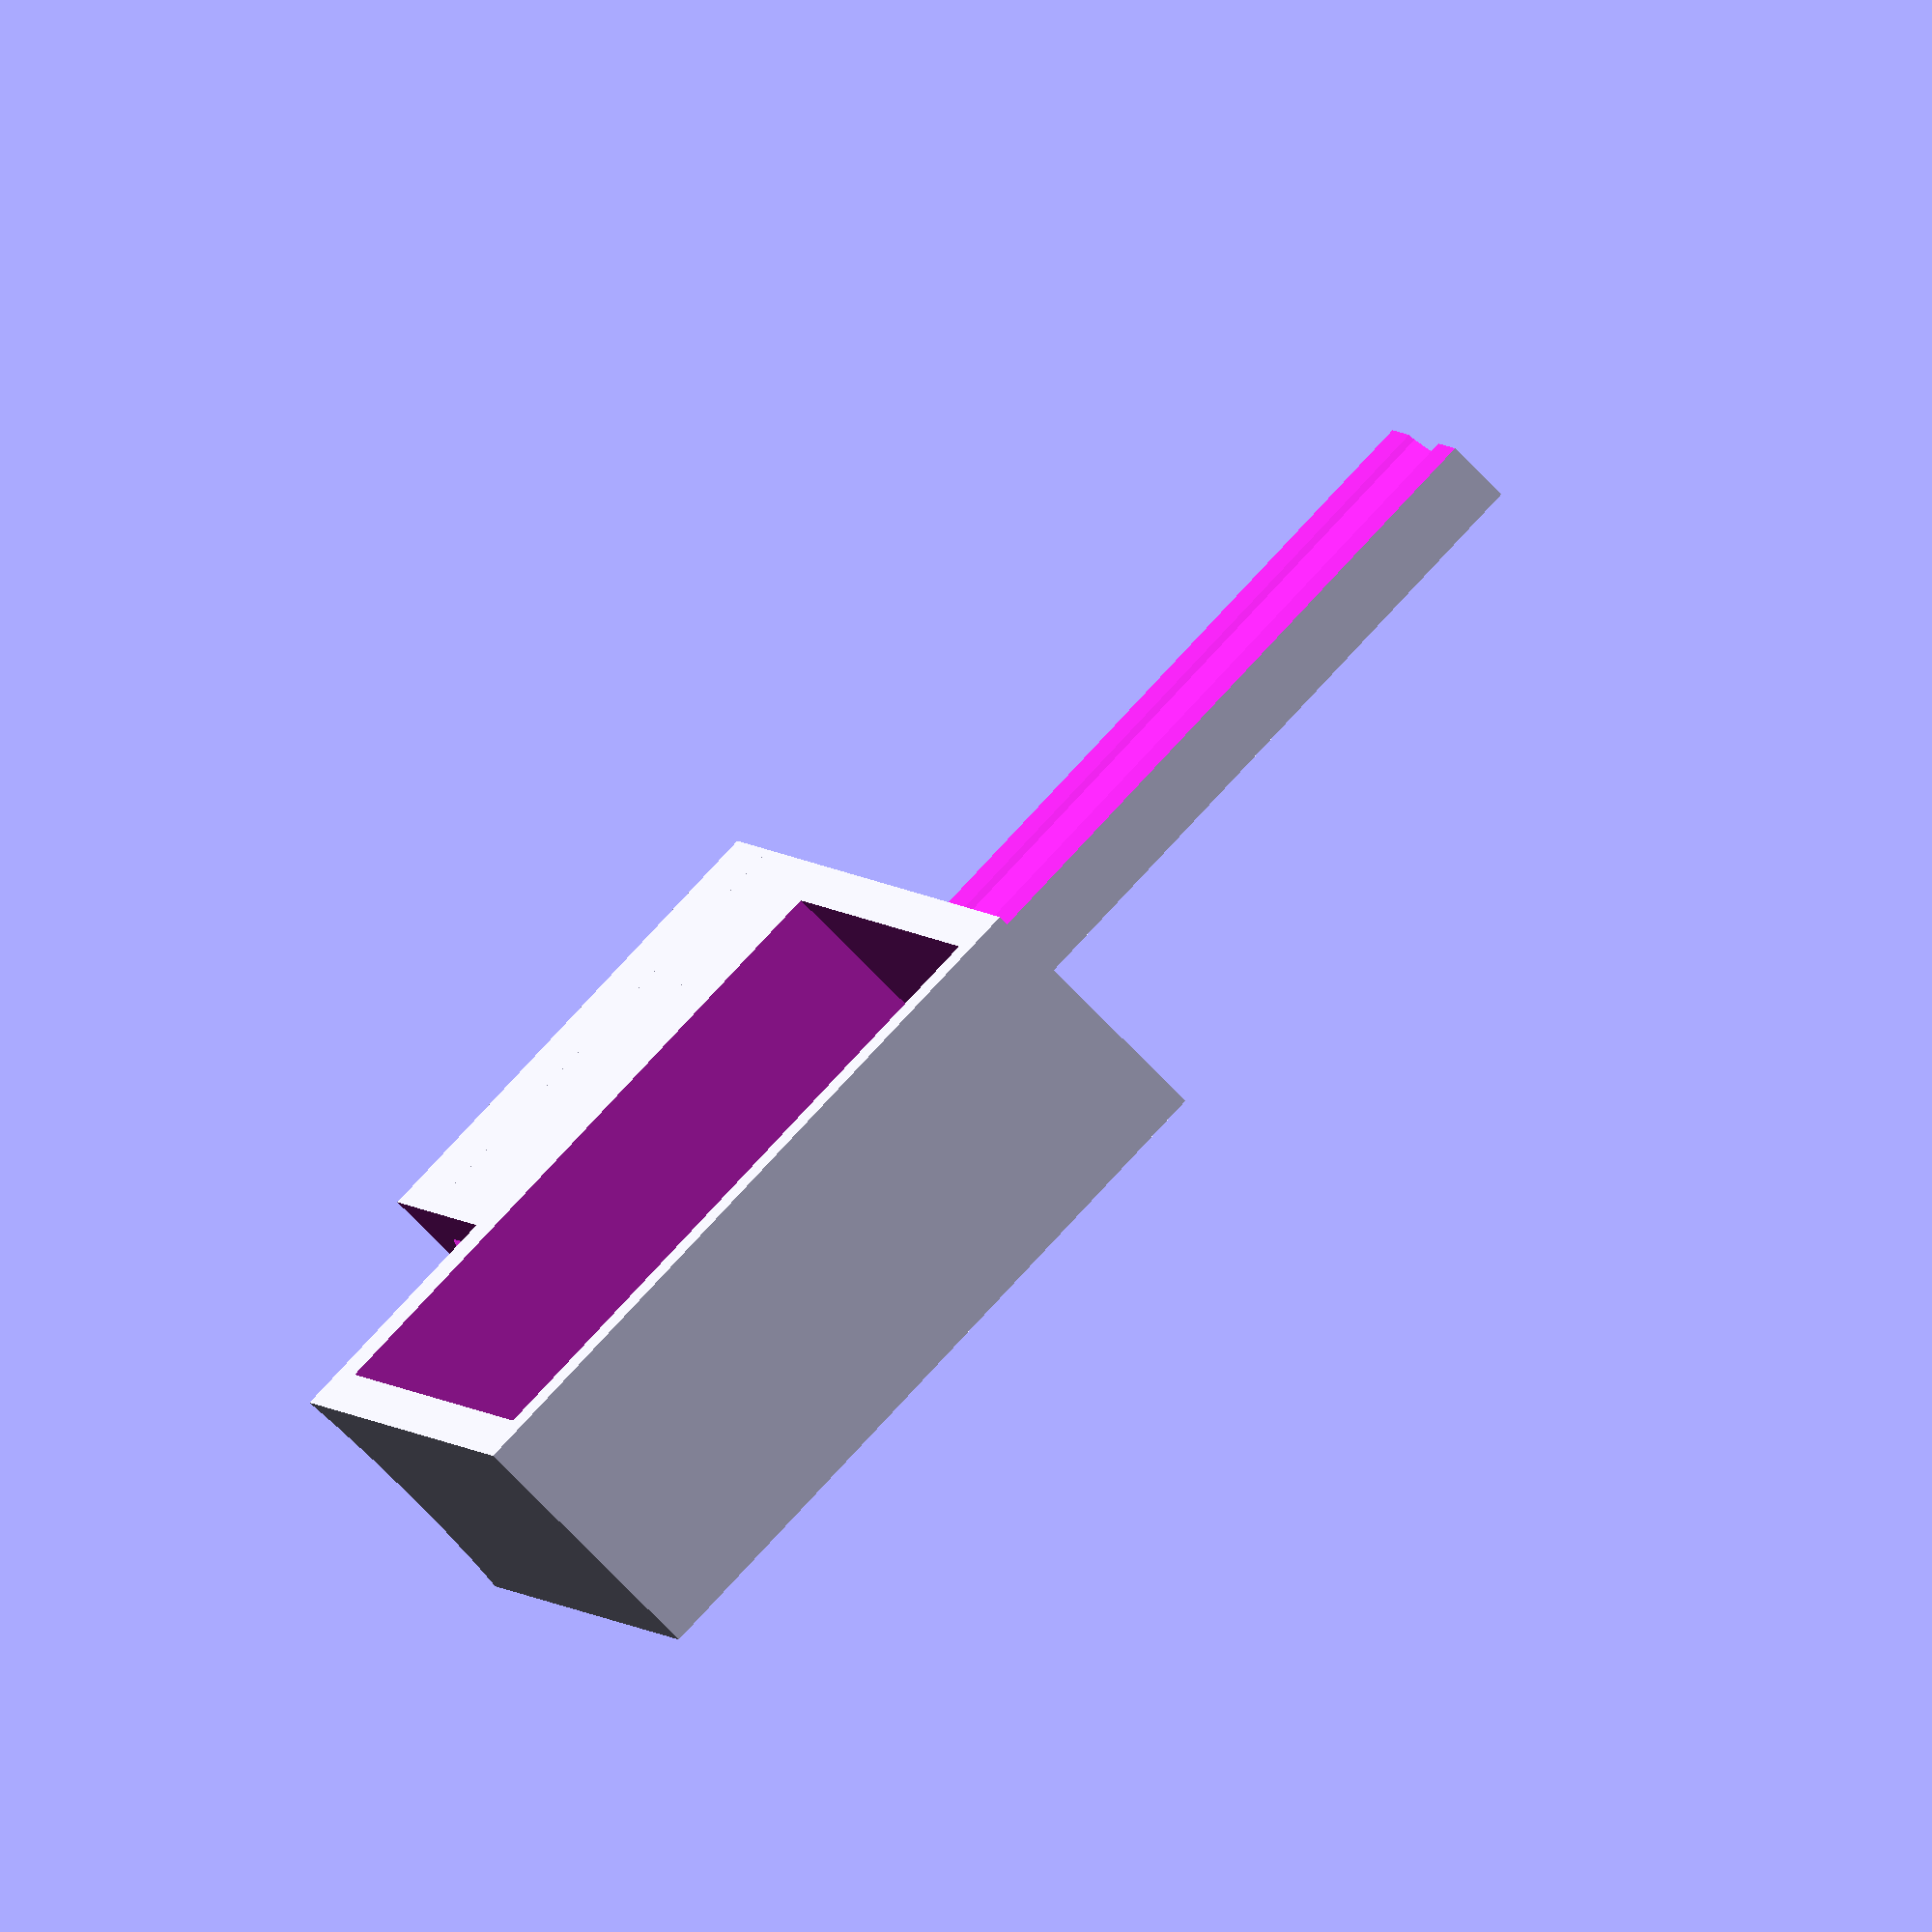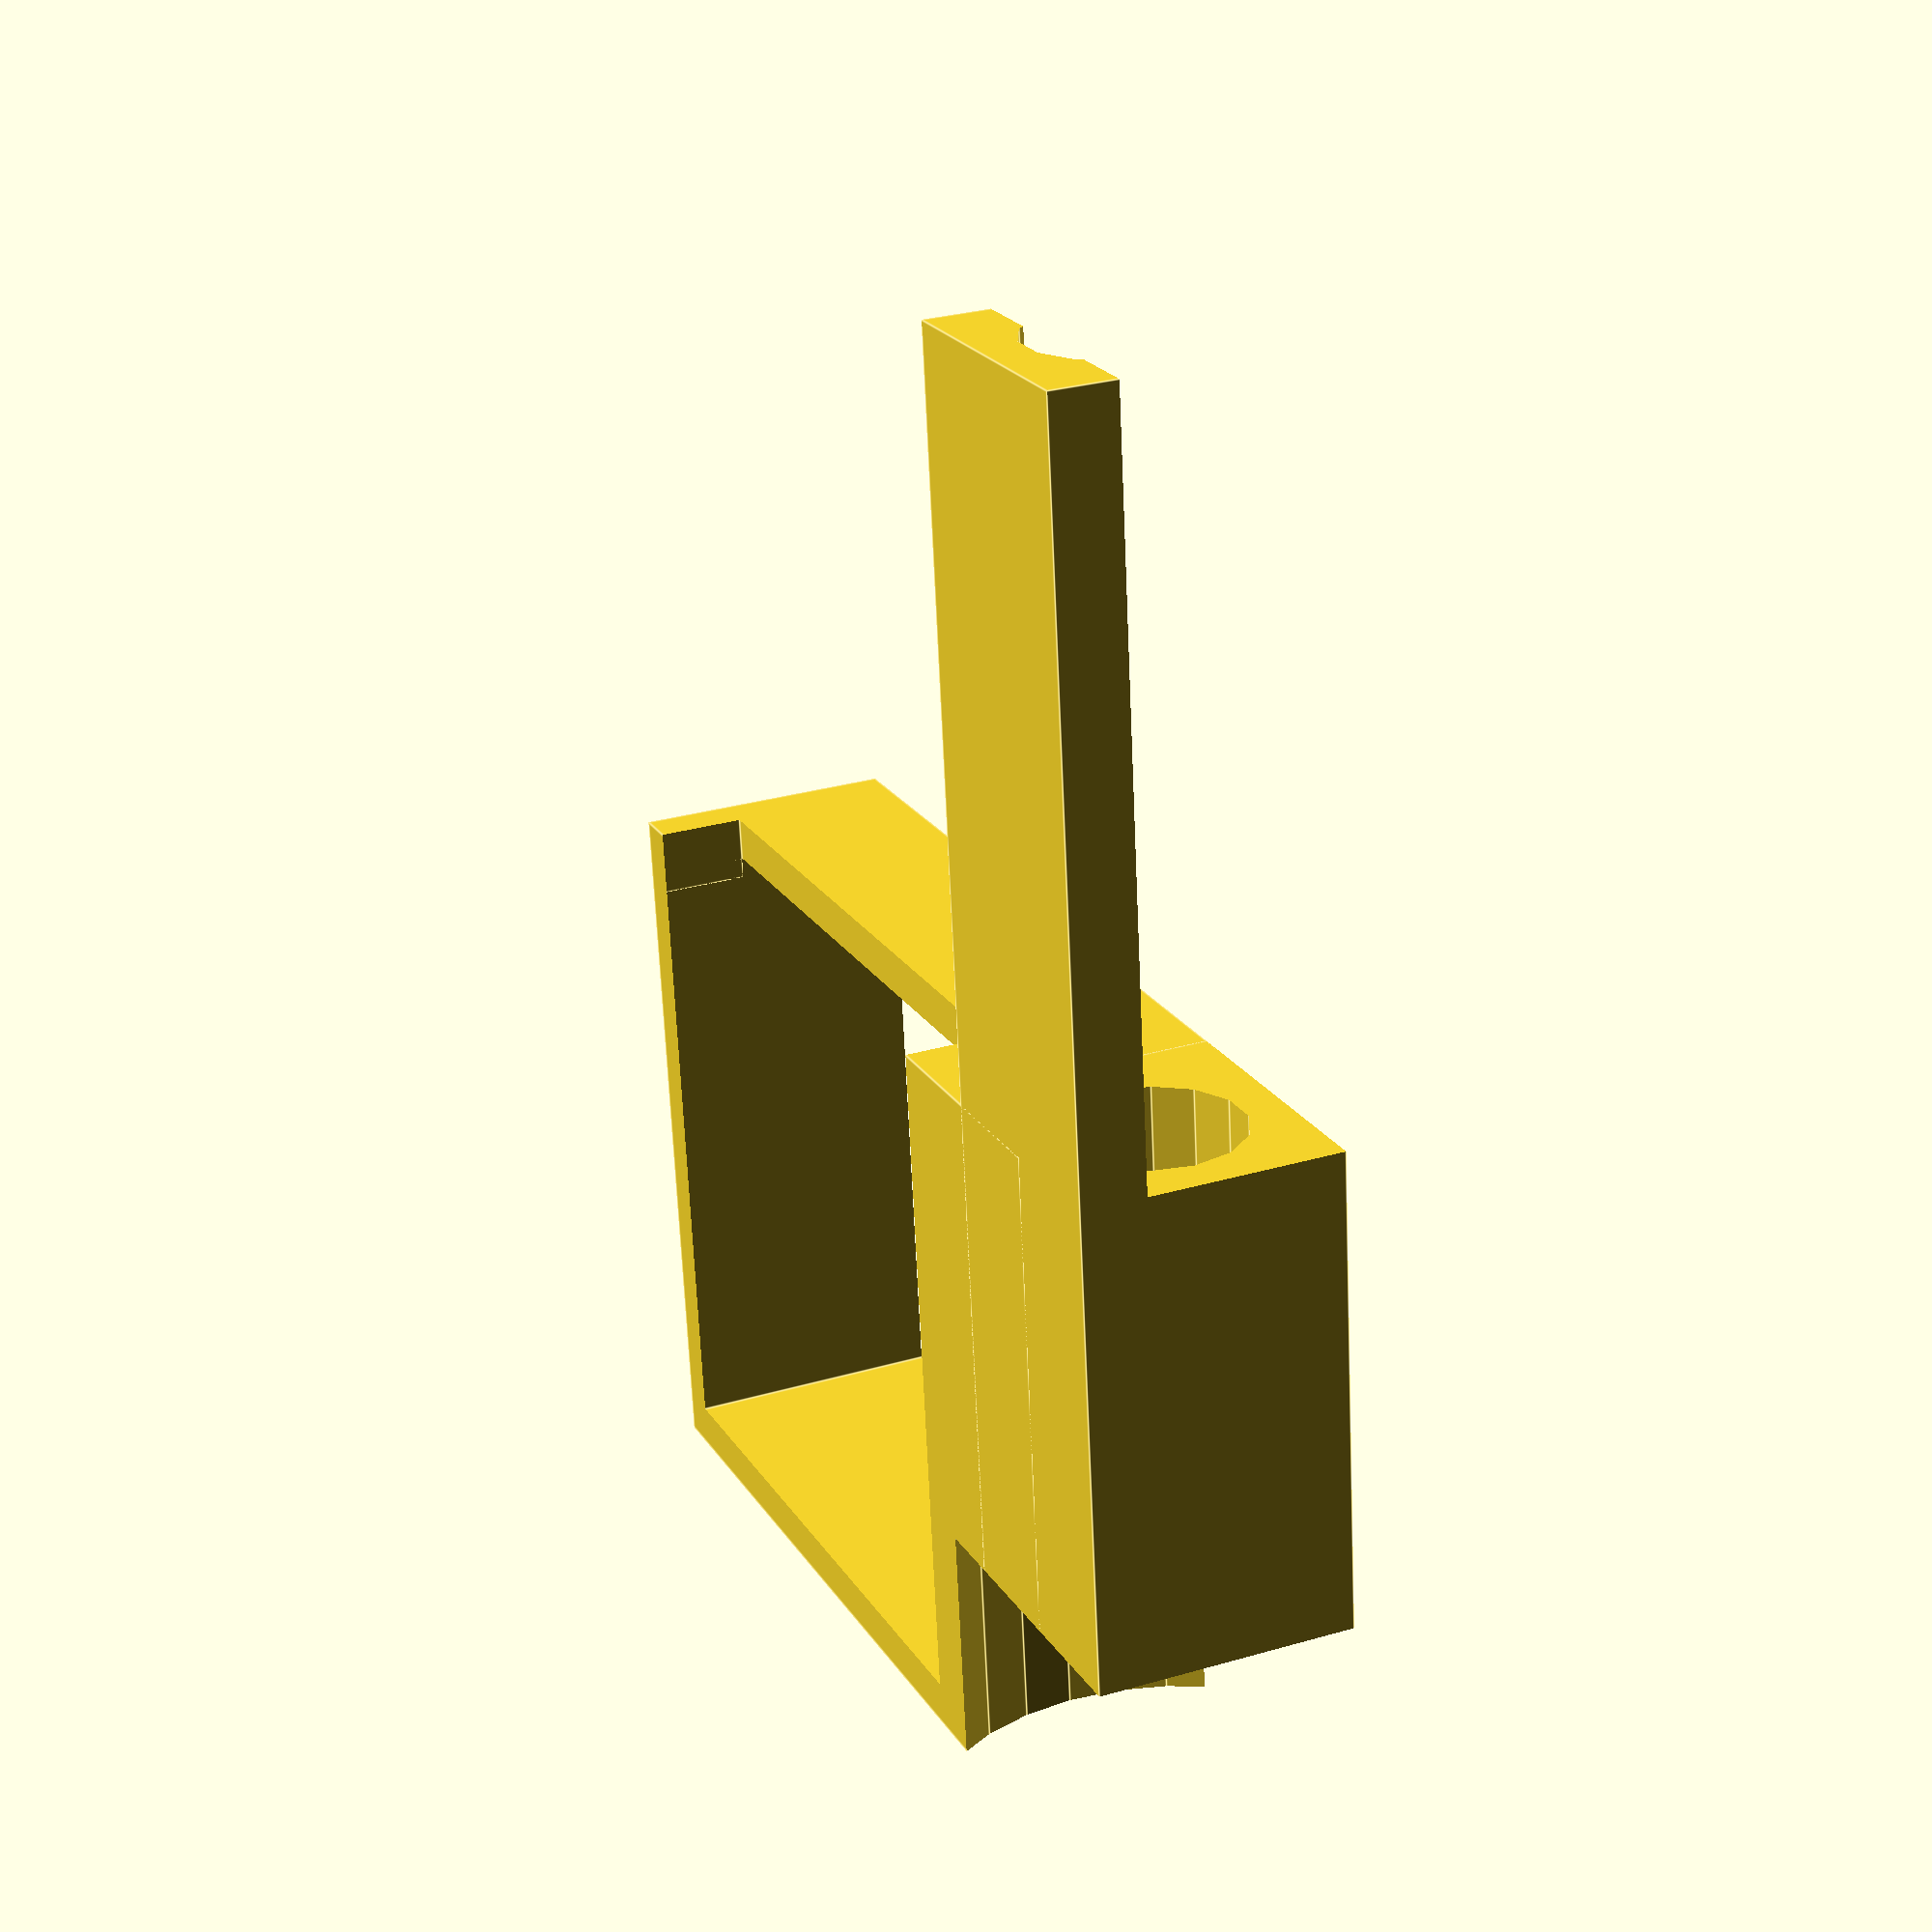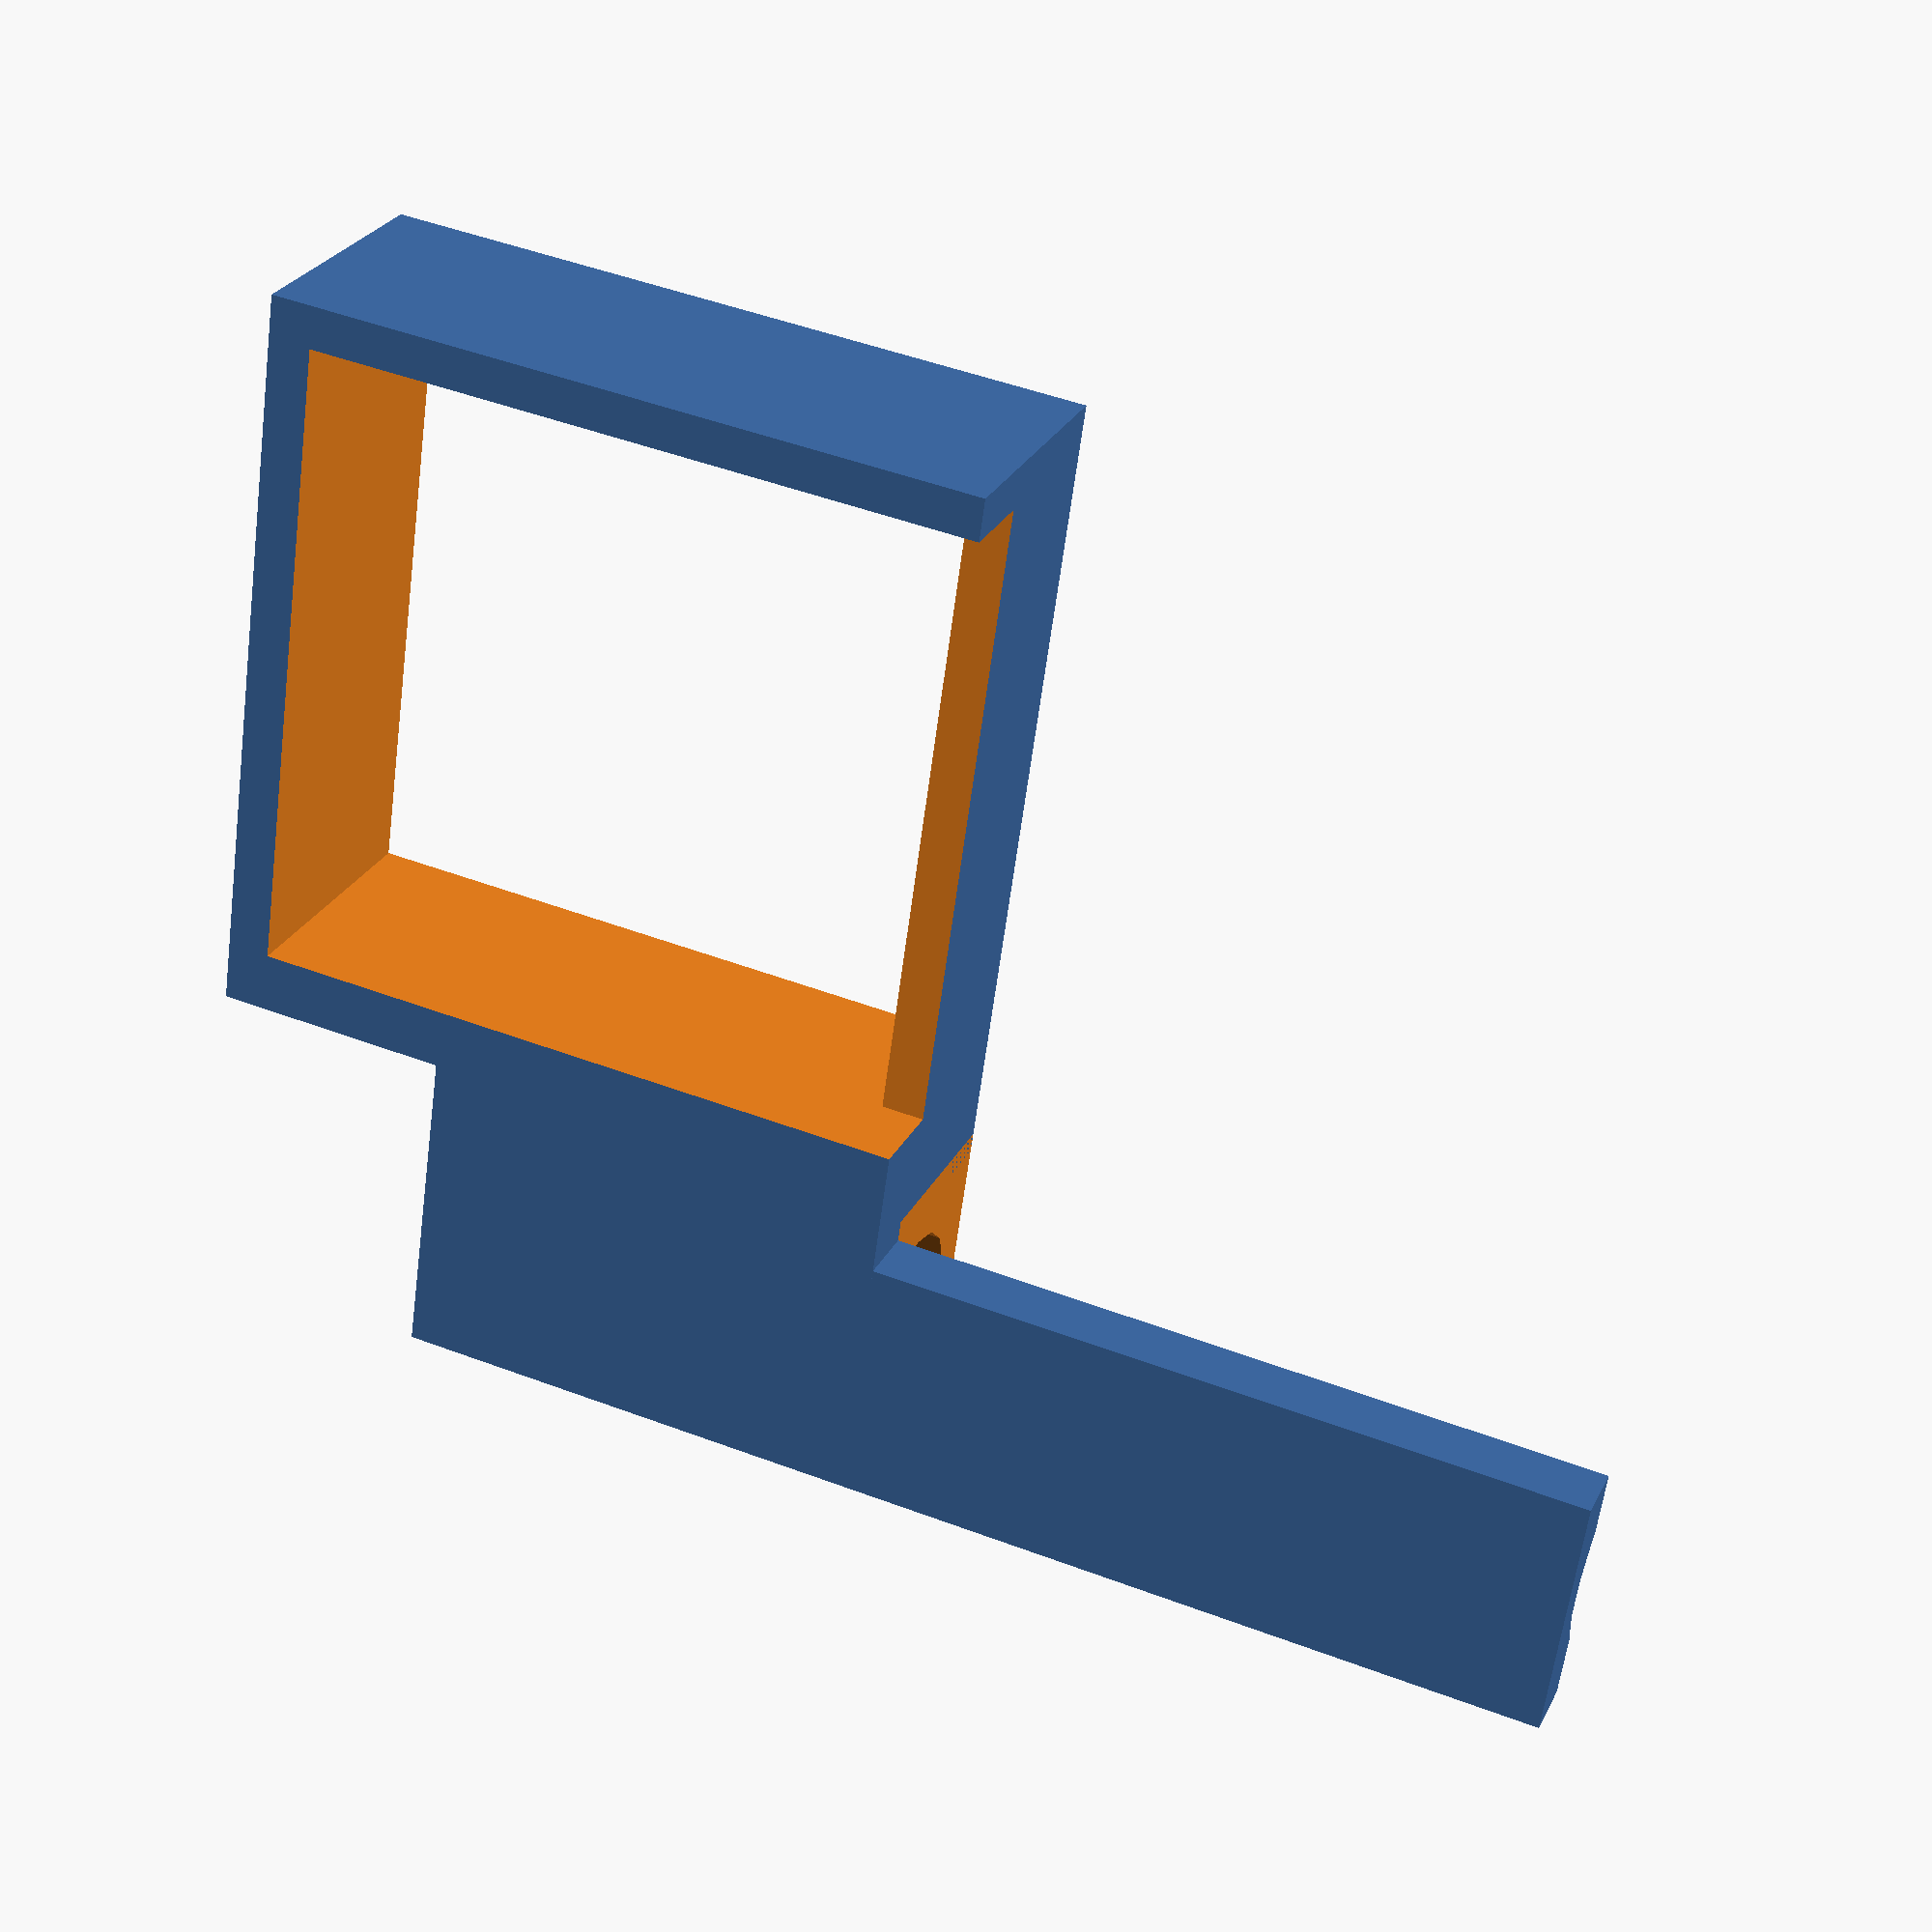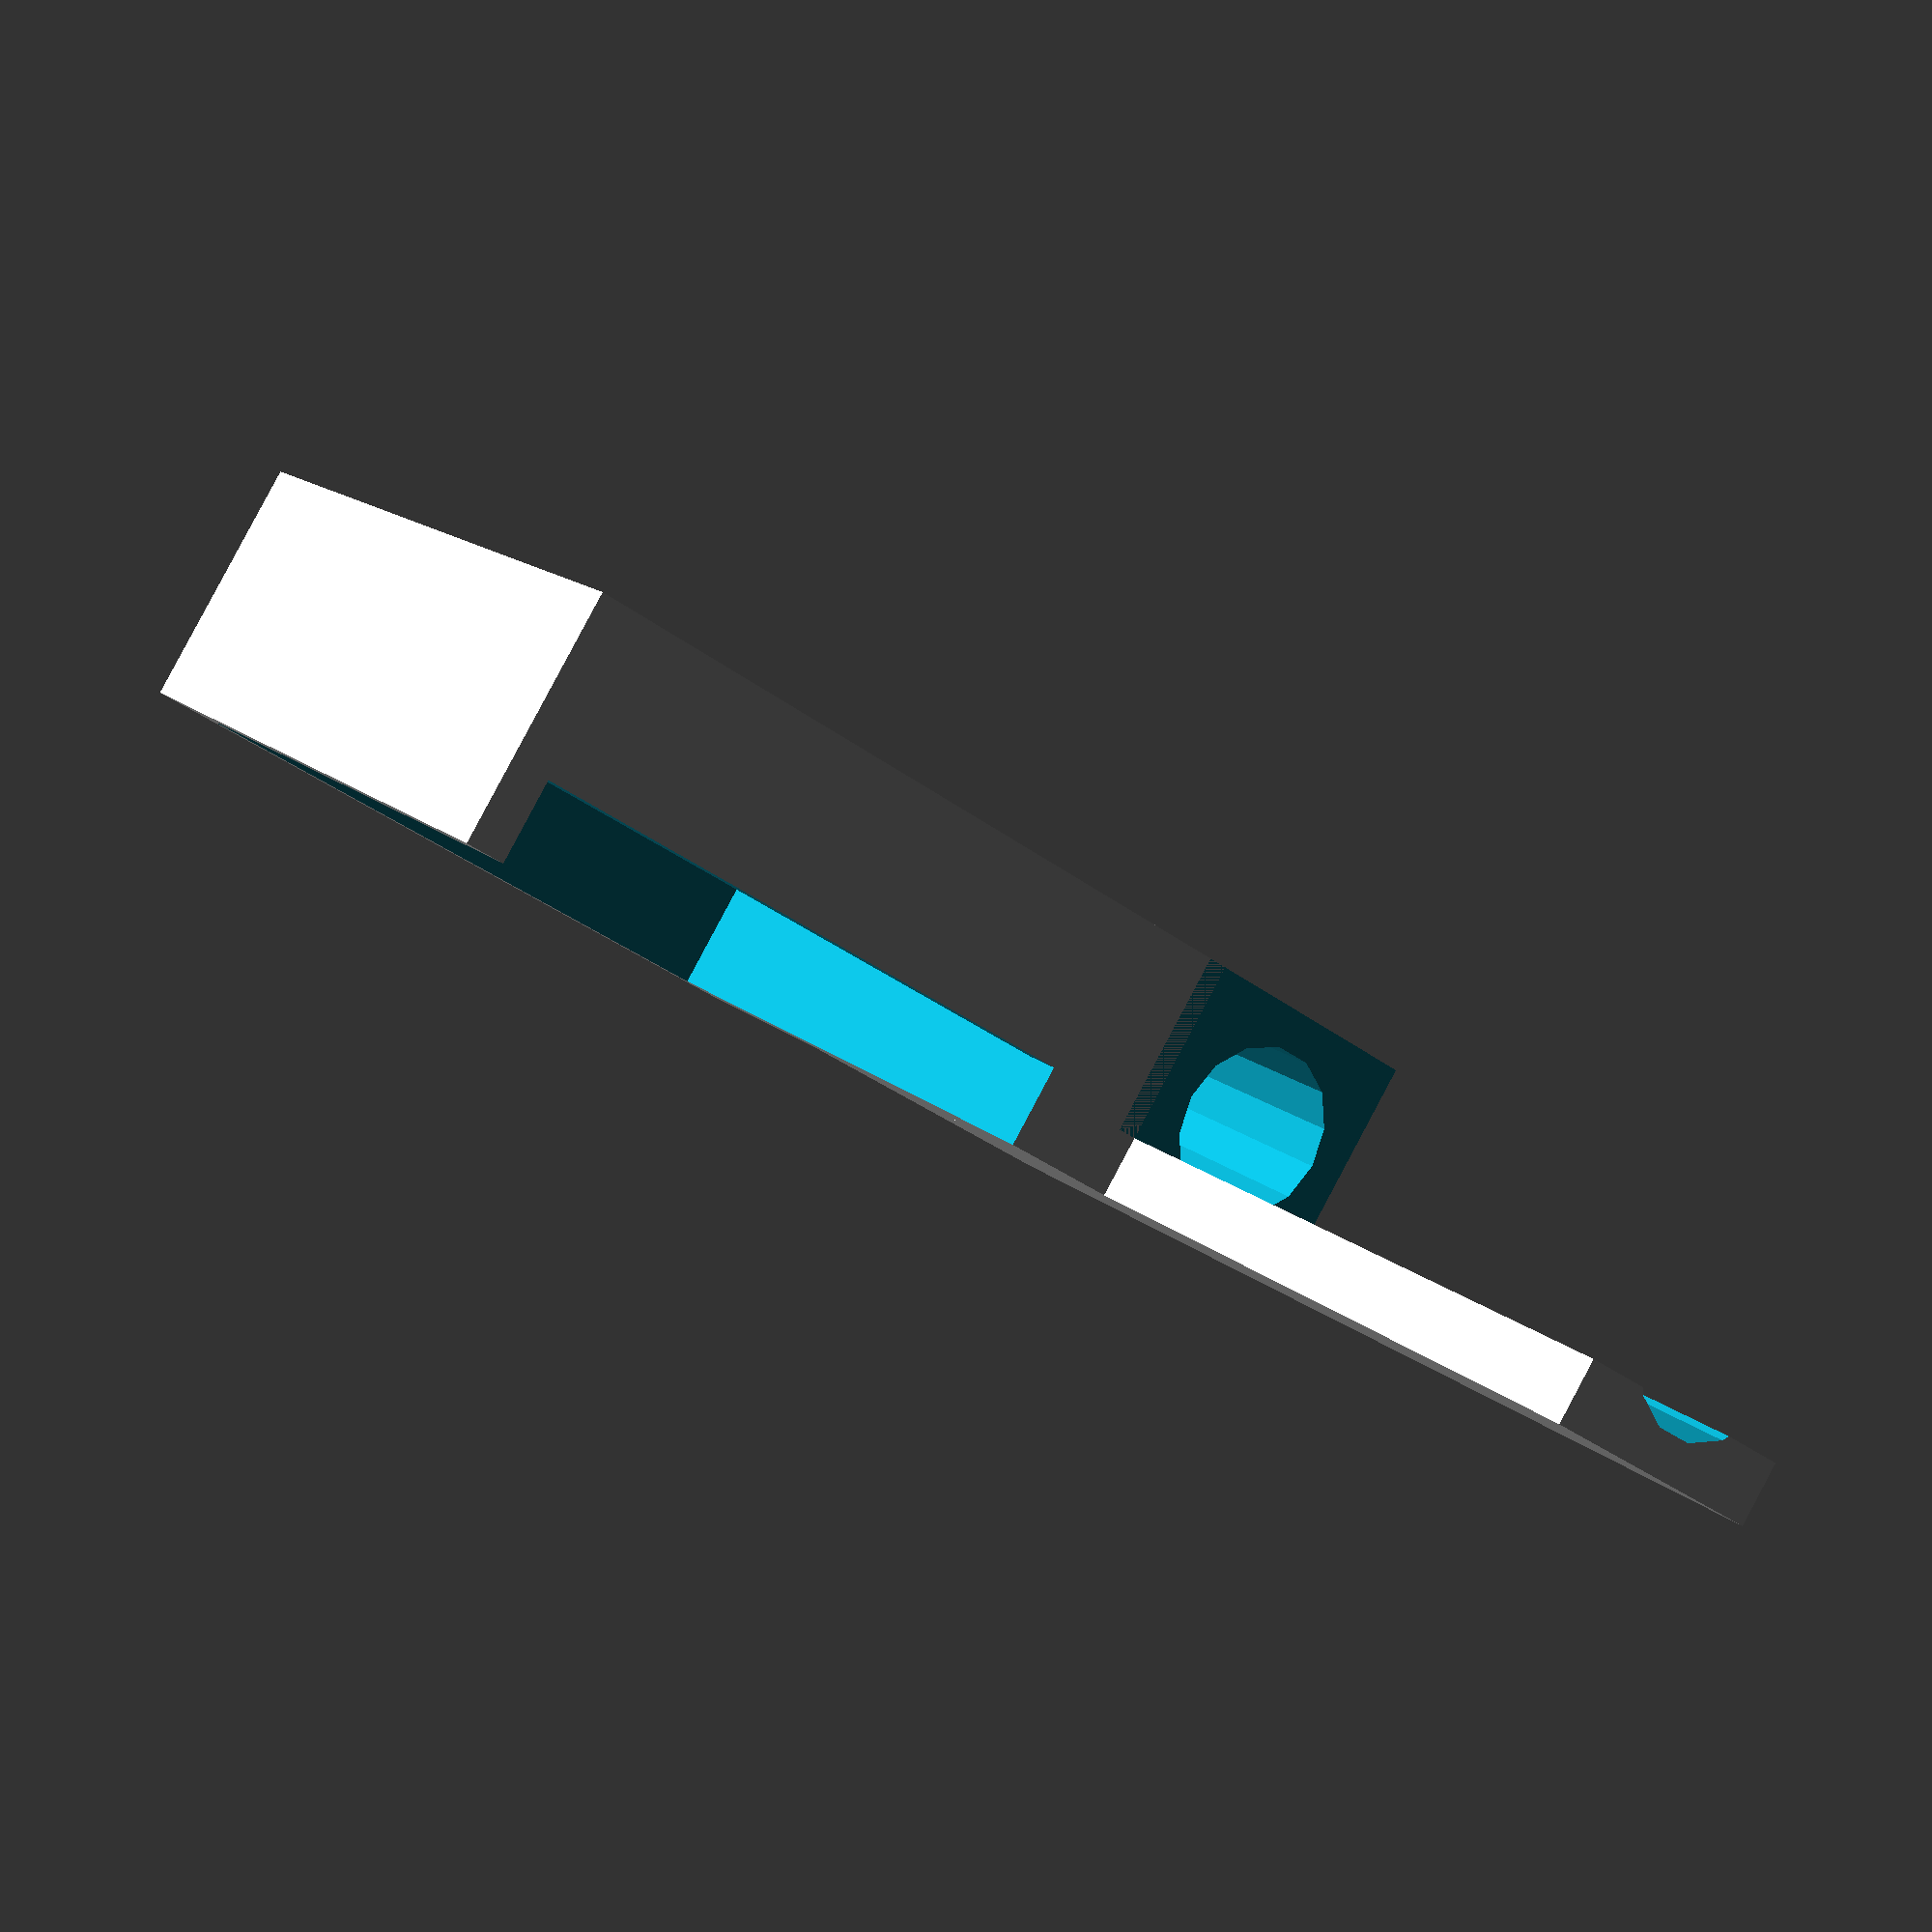
<openscad>
camera_x = 30.4;
camera_y = 13;
camera_z = 29.4;

difference() {
    union() {
        // Main Cylinder
        translate([0, 0, -40]) {
            //cylinder(camera_z + 4 + 40, d=12, d=12);
        }
    
        // Main Cube
        translate([-6, -6, 0]) {
            cube([12, 12, camera_z + 4 + 34]);
        } 
        
        // Camera Holder
        translate([0, -6, 0]) {
            cube([camera_x + 14, 12, camera_z + 4]);
        }
        
        // Mounting Piece
        translate([-50, 4, 11]) {
            // cube([50, 2, camera_z + 4 - 11]);
        }
        
    }
    
    // Axis Mover
    translate([0, 0, -1]) {
        cylinder(12, d=22, d=22);
    }
    
    // Inner Cylinder
    translate([0, 0, 0]) {
        cylinder(camera_z + 6 + 40, d=8.4, d=8.4);
    }
    
    // Camera Holder Hole
    translate([12, -7, 2]) {
        cube([camera_x, 14, camera_z]);
    }
    
    // Cable Gland
    translate([12, 2, 2 + camera_z - 1]) {
        cube([camera_x, 5, 4]);
    }
    
    // Open Cylinder
    translate([-7, -7, camera_z+4]) {
        cube([14, 10, 41]);
    }
}
</openscad>
<views>
elev=278.9 azim=251.4 roll=222.9 proj=o view=solid
elev=67.4 azim=246.5 roll=2.6 proj=p view=edges
elev=132.3 azim=109.5 roll=247.0 proj=p view=wireframe
elev=164.0 azim=33.5 roll=211.4 proj=p view=solid
</views>
